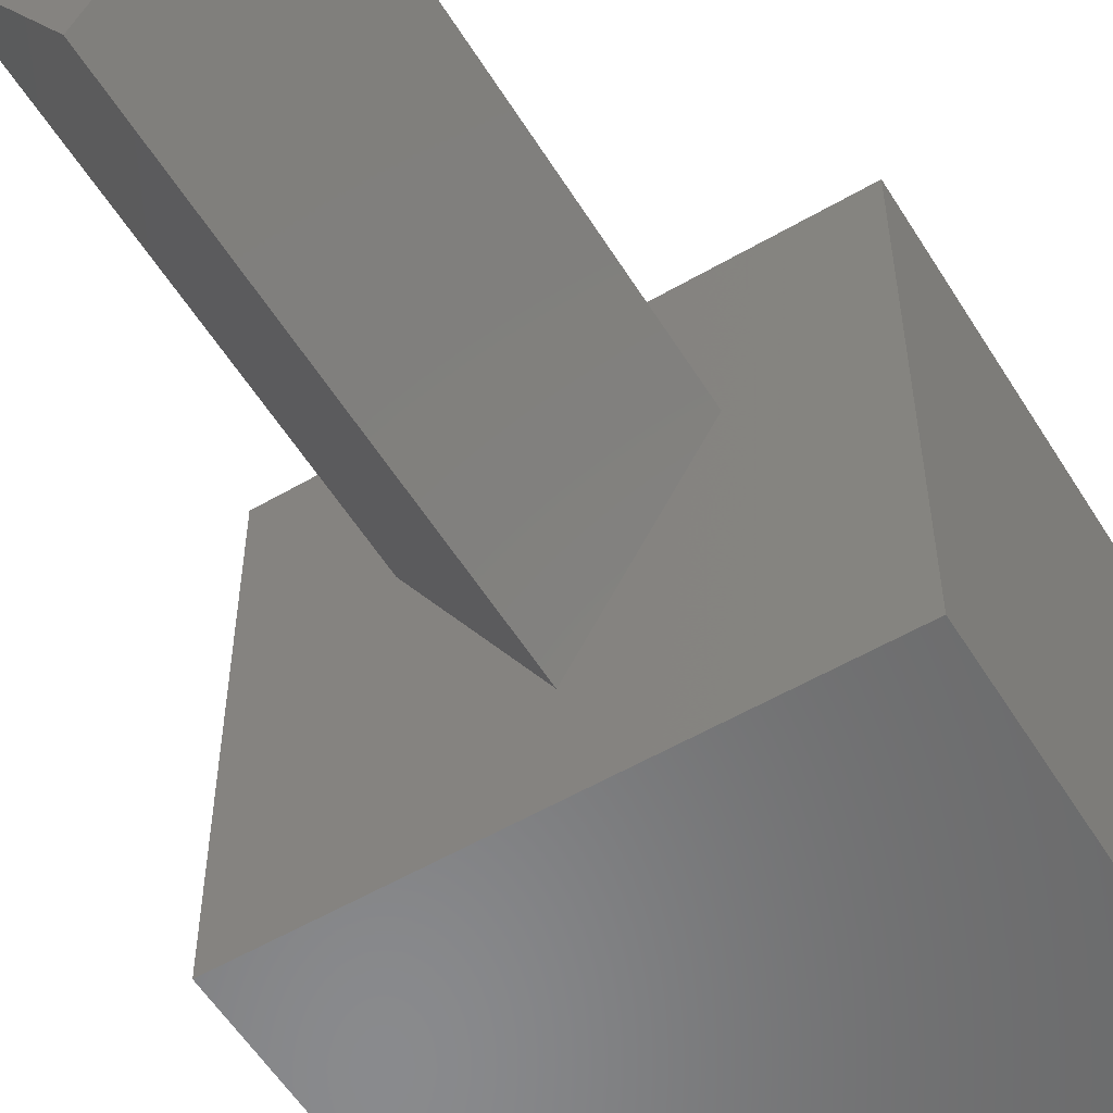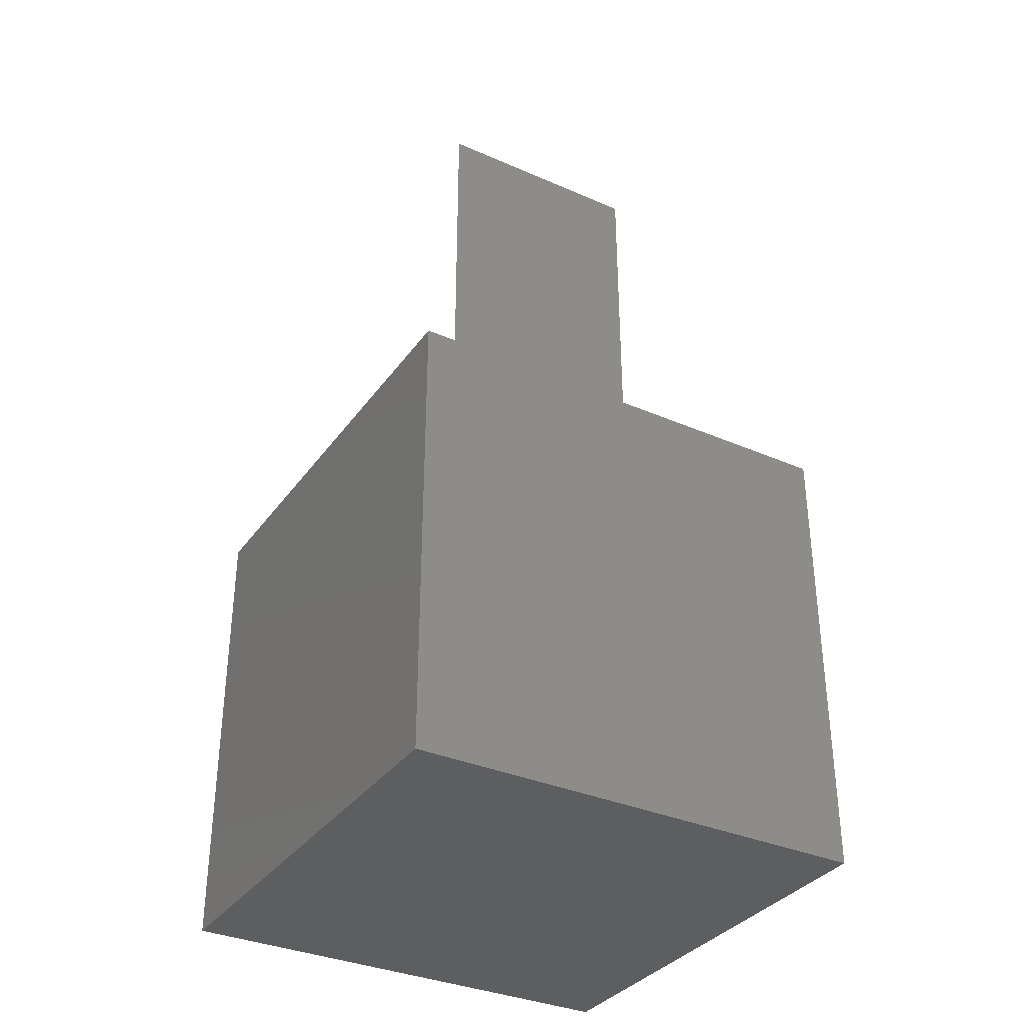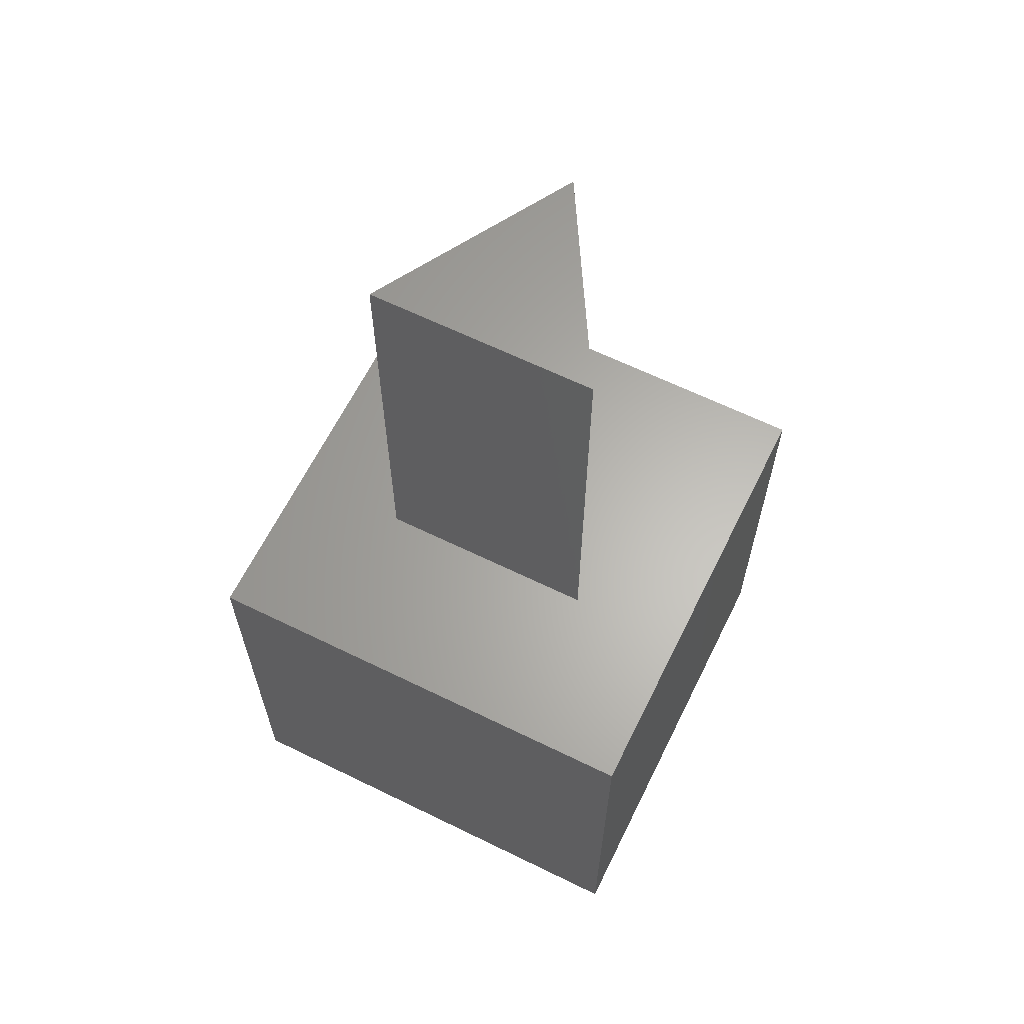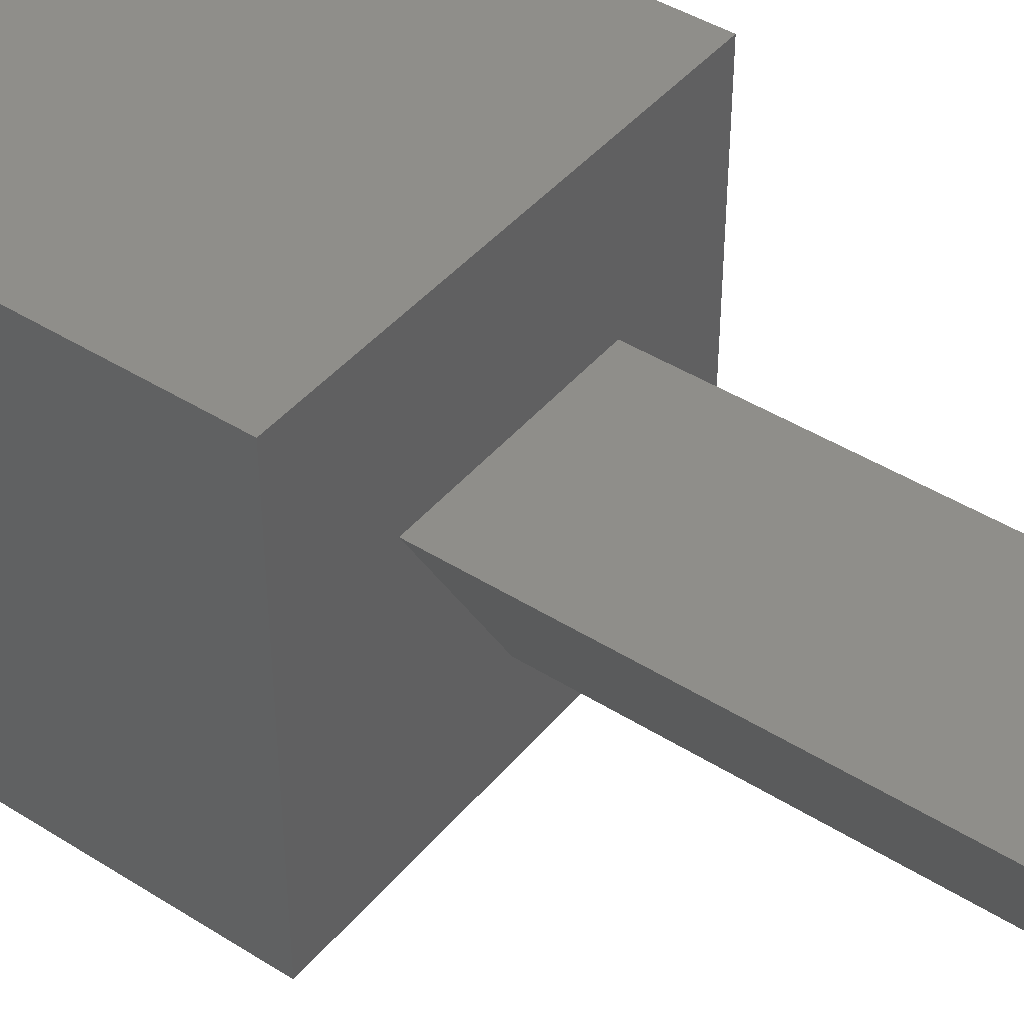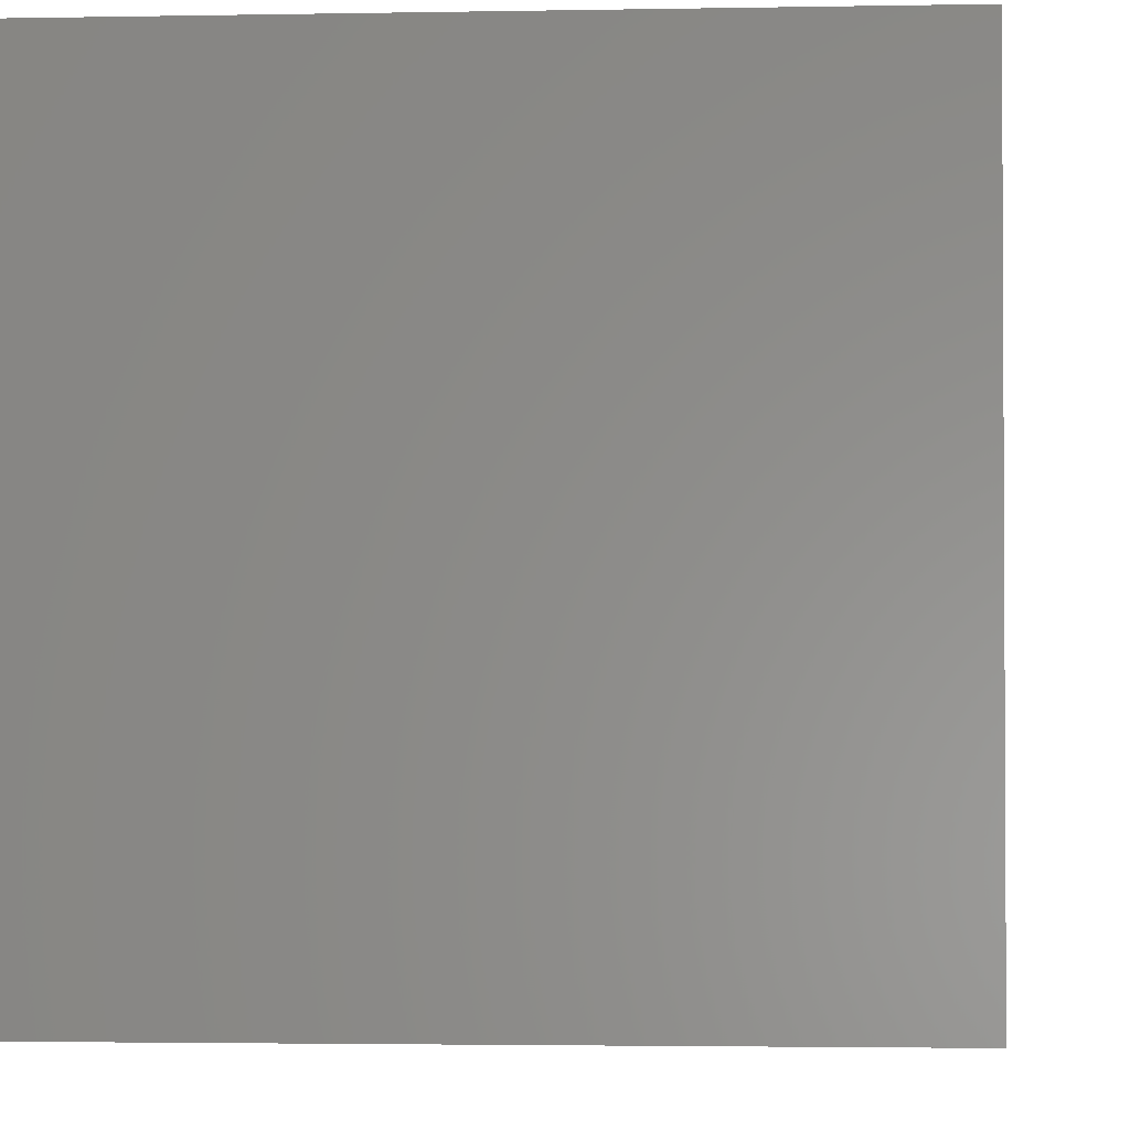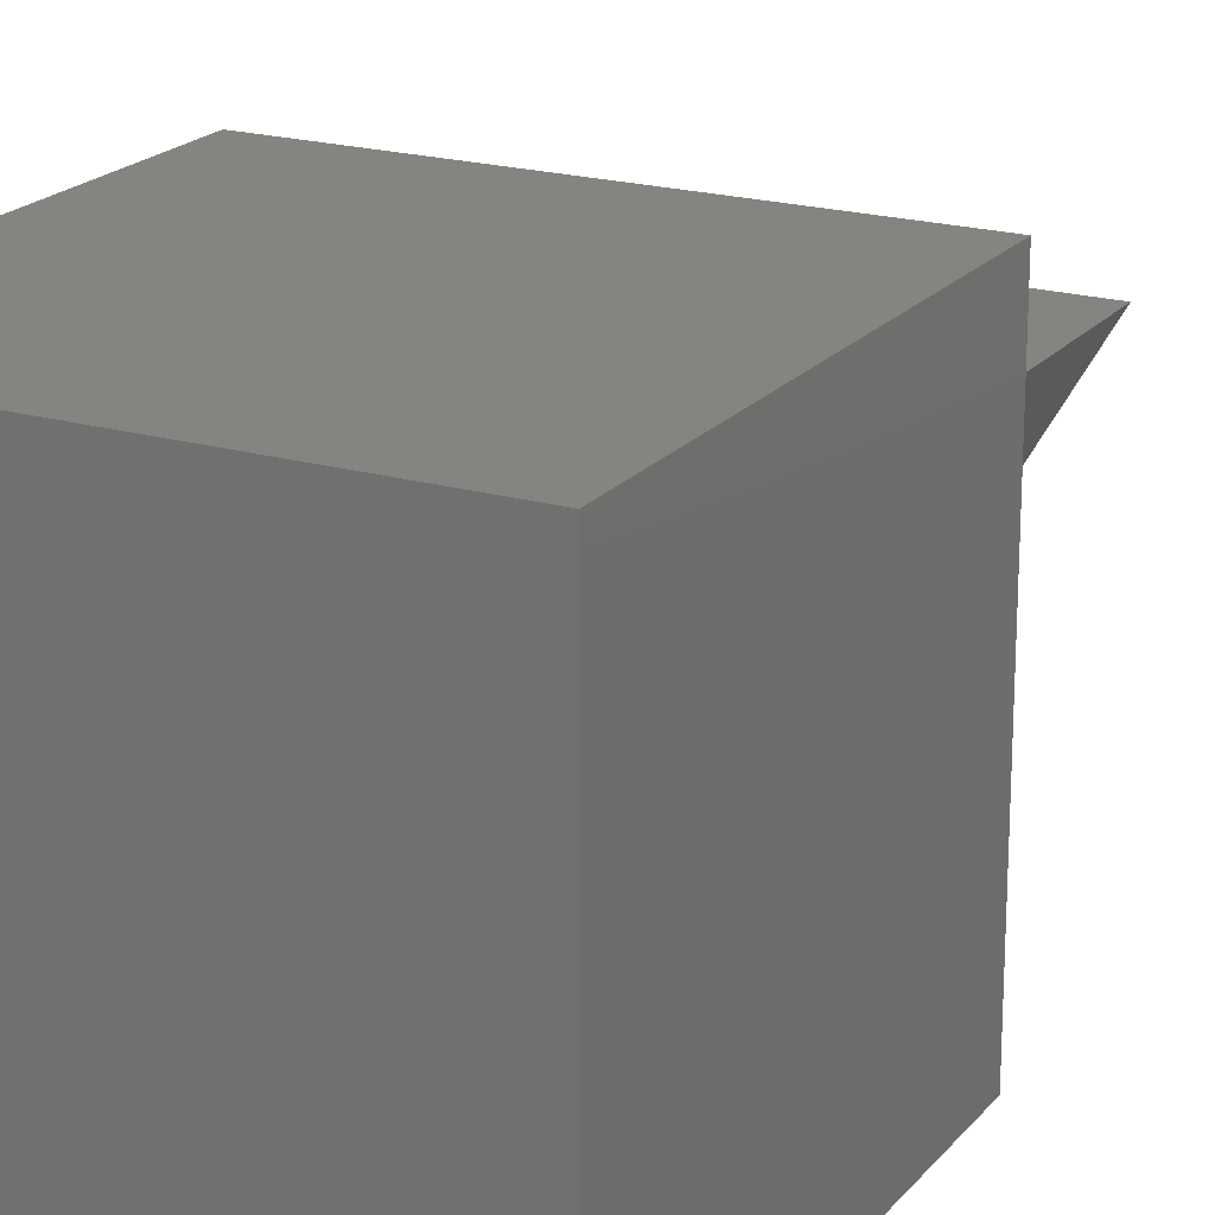
<metadata>
{"format":"stl","ext":"stl","renderer":"f3d","projection":"perspective","resolution":1024,"background":"white","views":[{"elev":-56.0,"azim":31.4,"up":"+Y"},{"elev":-34.5,"azim":149.6,"up":"+Z"},{"elev":63.7,"azim":-153.7,"up":"+Z"},{"elev":43.5,"azim":-53.3,"up":"+Y"},{"elev":-2.2,"azim":-175.5,"up":"+Y"},{"elev":20.2,"azim":-152.2,"up":"+Y"}]}
</metadata>
<code>
# stl→obj: 14 verts, 24 faces
v 10 0 10
v 10 10 0
v 10 10 10
v 10 0 0
v 7.425 6.4 10
v 2.575 6.4 10
v 0 10 10
v 5 2.2 10
v 0 0 10
v 0 0 0
v 0 10 0
v 2.575 6.4 20
v 7.425 6.4 20
v 5 2.2 20
f 1 2 3
f 2 1 4
f 3 5 1
f 3 6 5
f 6 3 7
f 8 1 5
f 9 6 7
f 8 9 1
f 6 9 8
f 10 7 11
f 7 10 9
f 2 7 3
f 7 2 11
f 10 1 9
f 1 10 4
f 5 12 13
f 12 5 6
f 13 12 14
f 8 12 6
f 12 8 14
f 14 5 13
f 5 14 8
f 10 2 4
f 2 10 11

</code>
